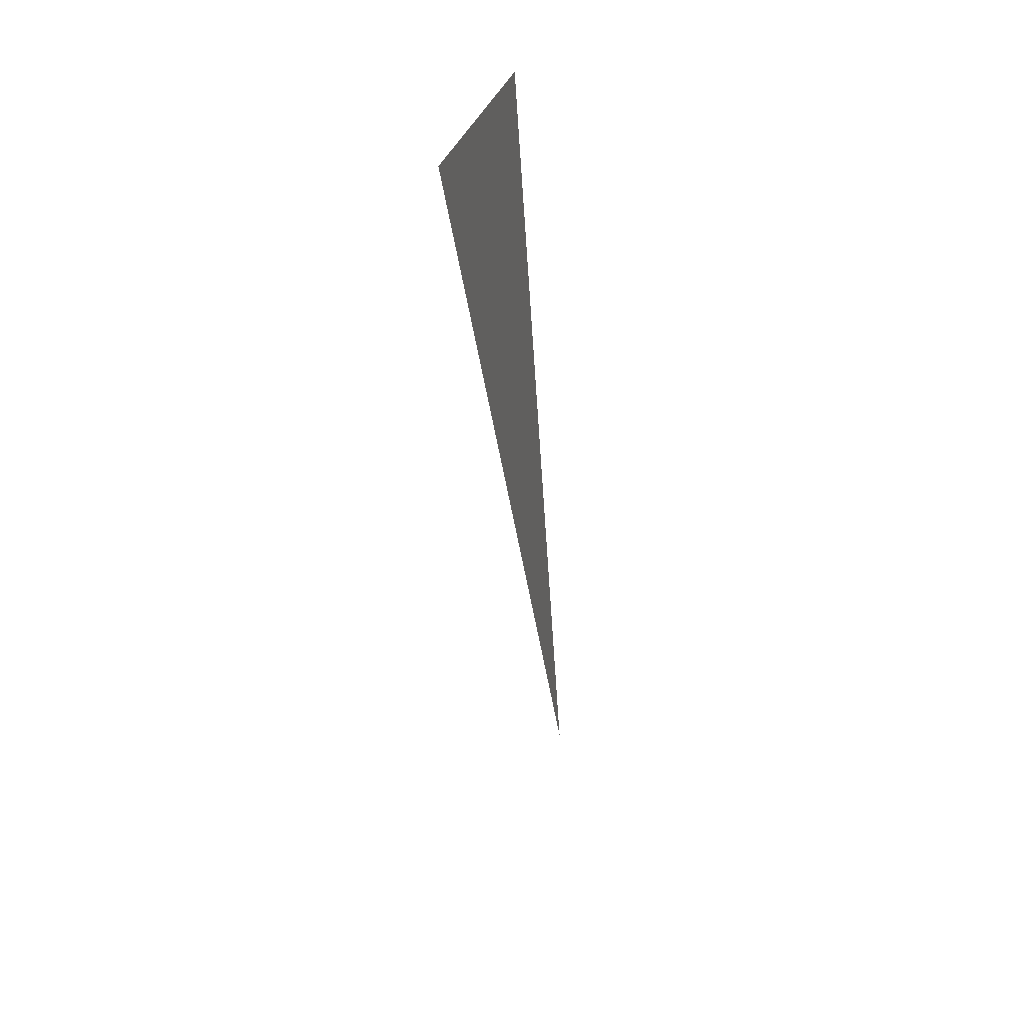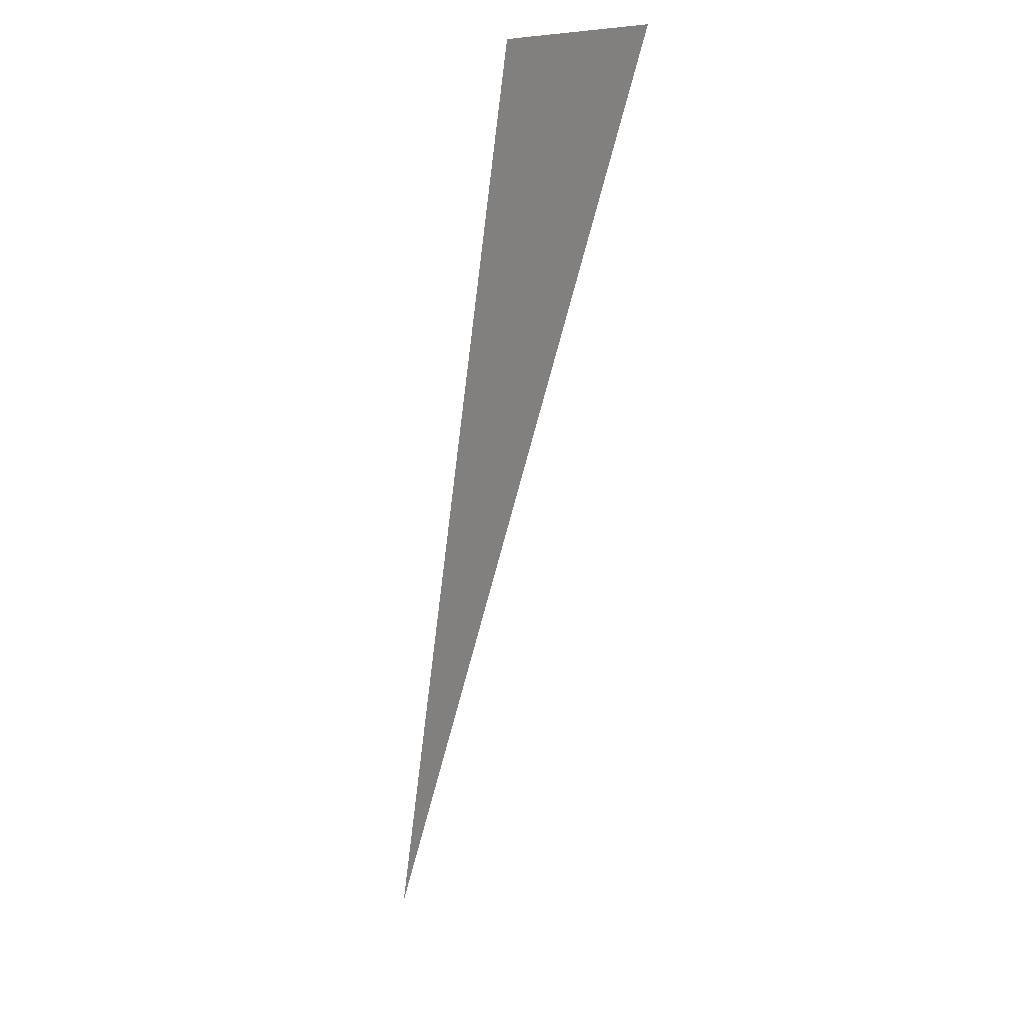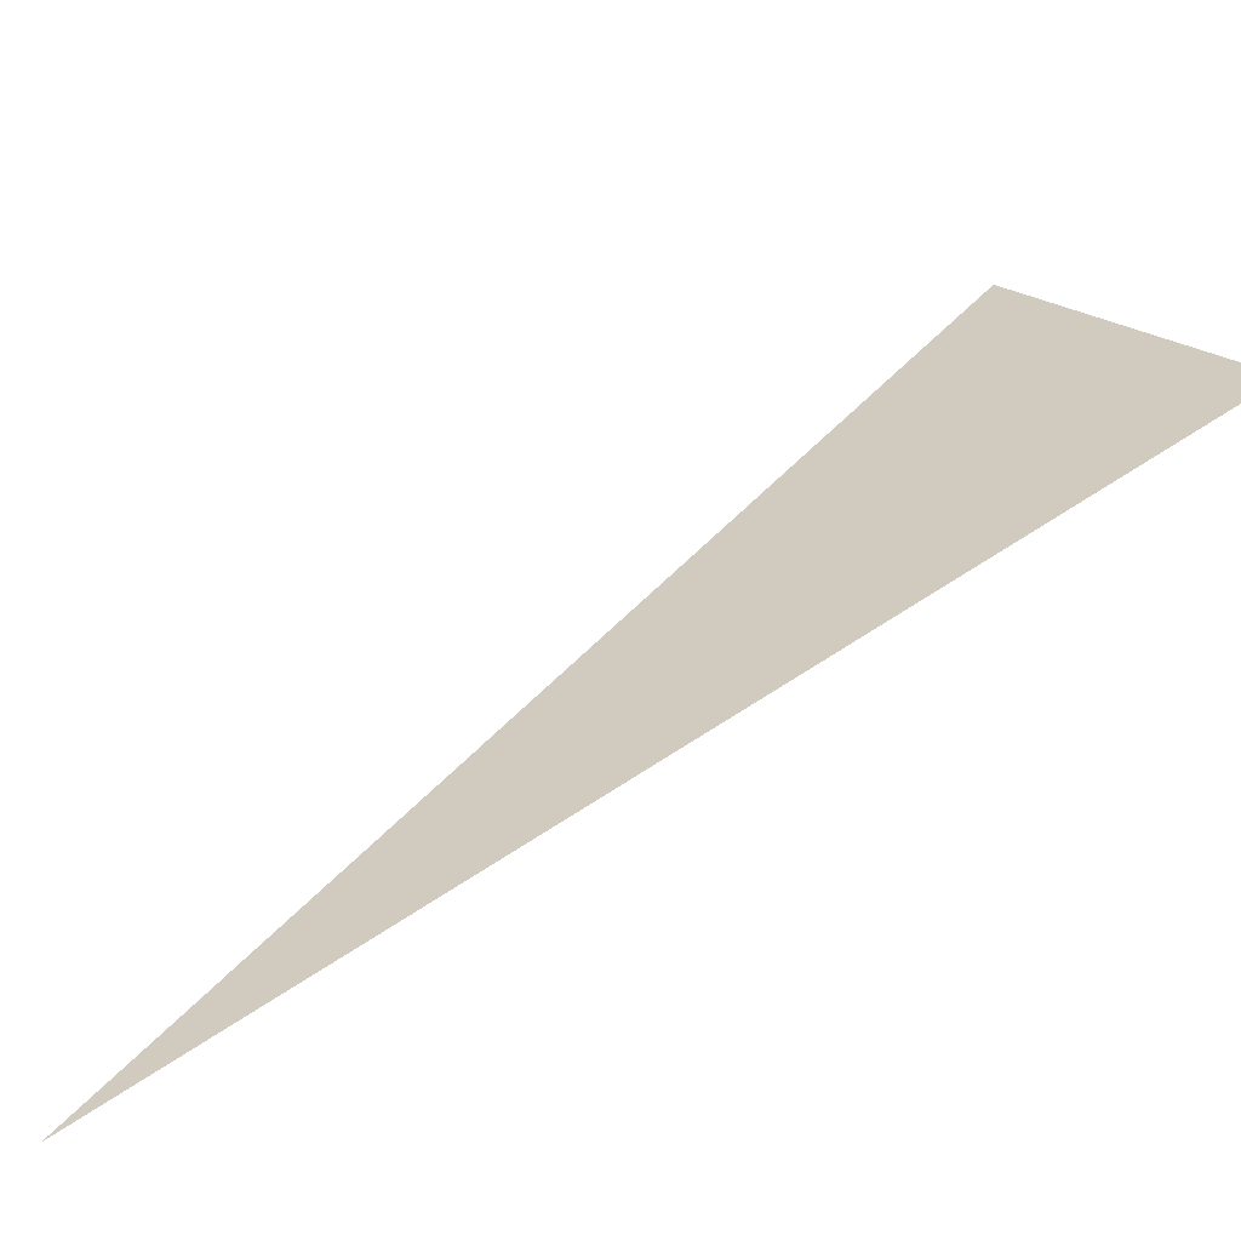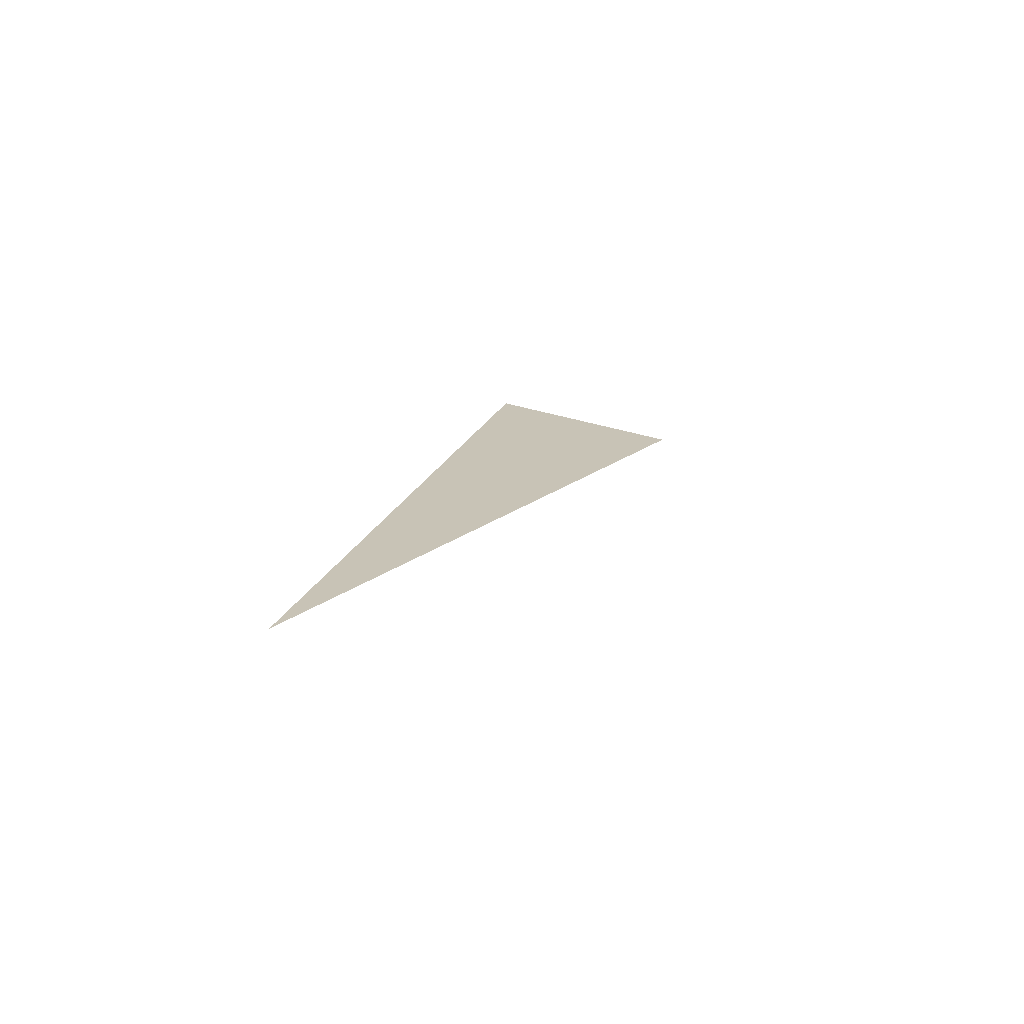
<metadata>
{"format":"obj","ext":"obj","renderer":"f3d","projection":"perspective","resolution":1024,"background":"white","views":[{"elev":35.3,"azim":-72.4,"up":"+Y"},{"elev":9.0,"azim":-129.1,"up":"+Y"},{"elev":23.4,"azim":46.3,"up":"+Z"},{"elev":-73.4,"azim":166.6,"up":"+Y"}]}
</metadata>
<code>
o crane036
v 1 -1 0
v 0.8011 0 0
v 0.5858 0 0
f 1 2 3

</code>
